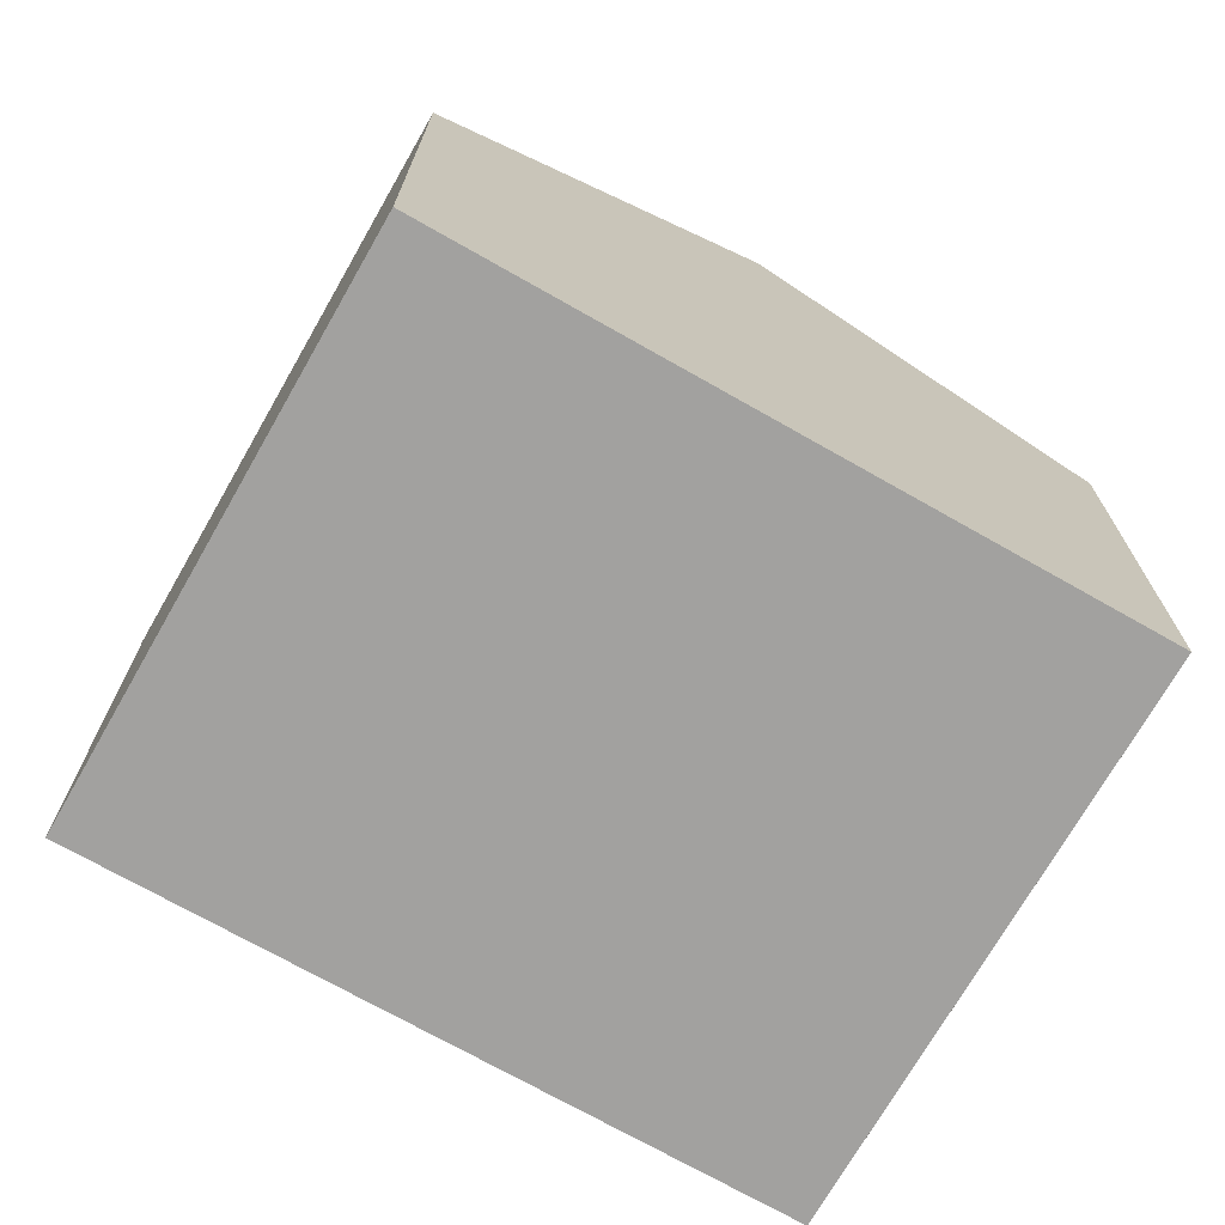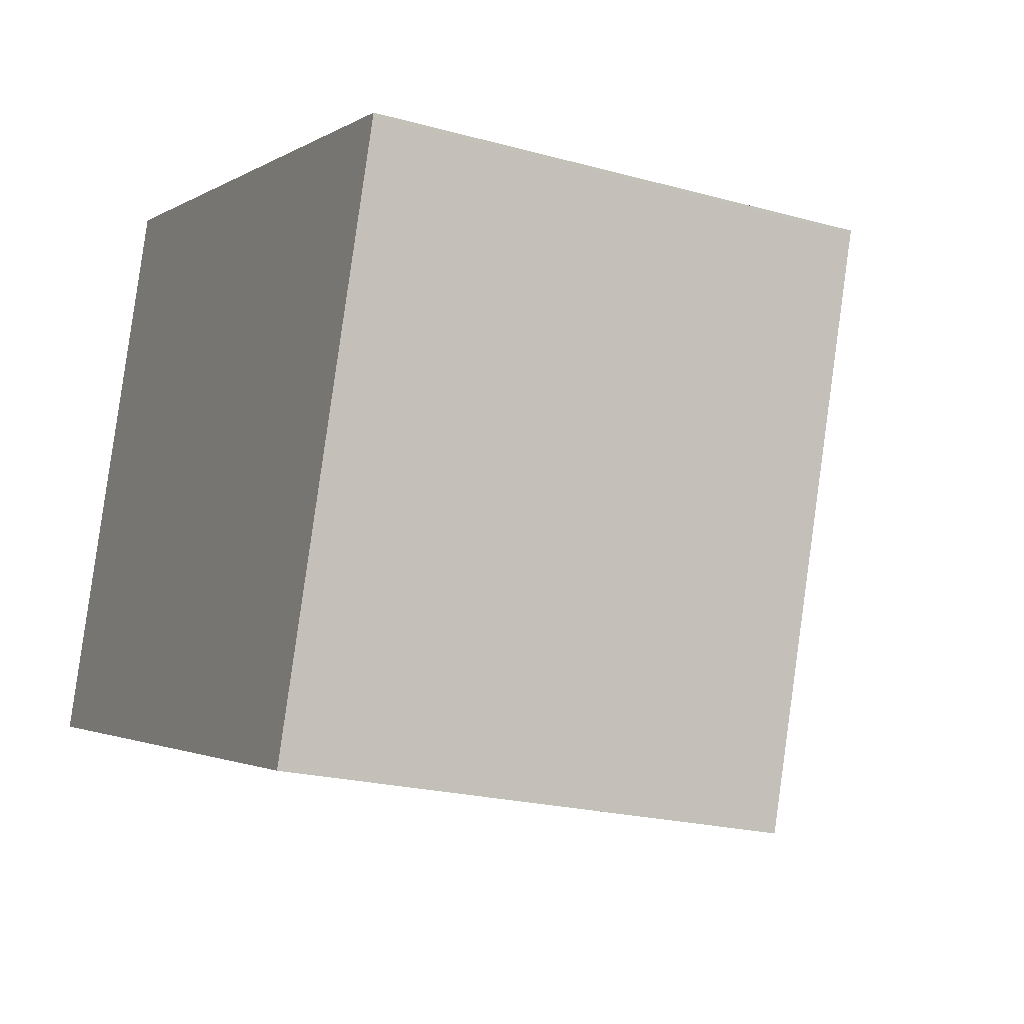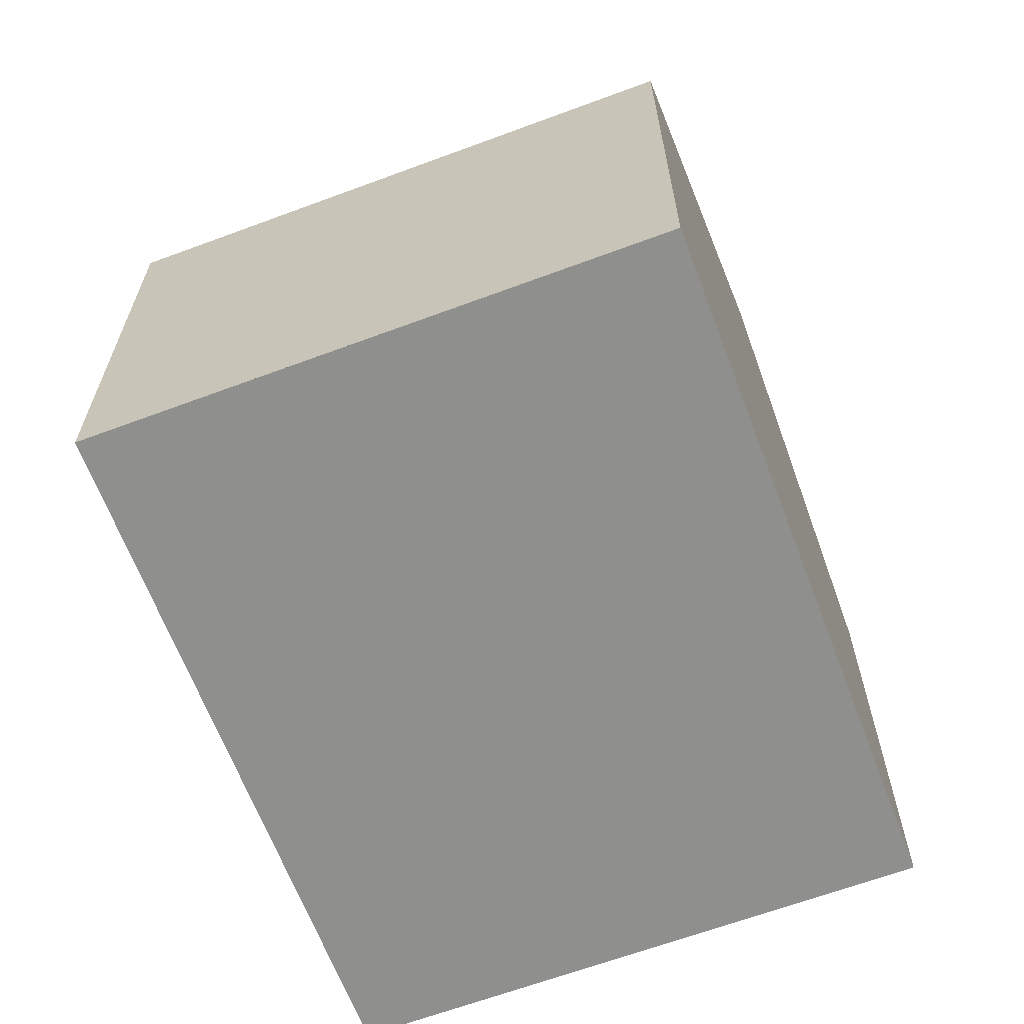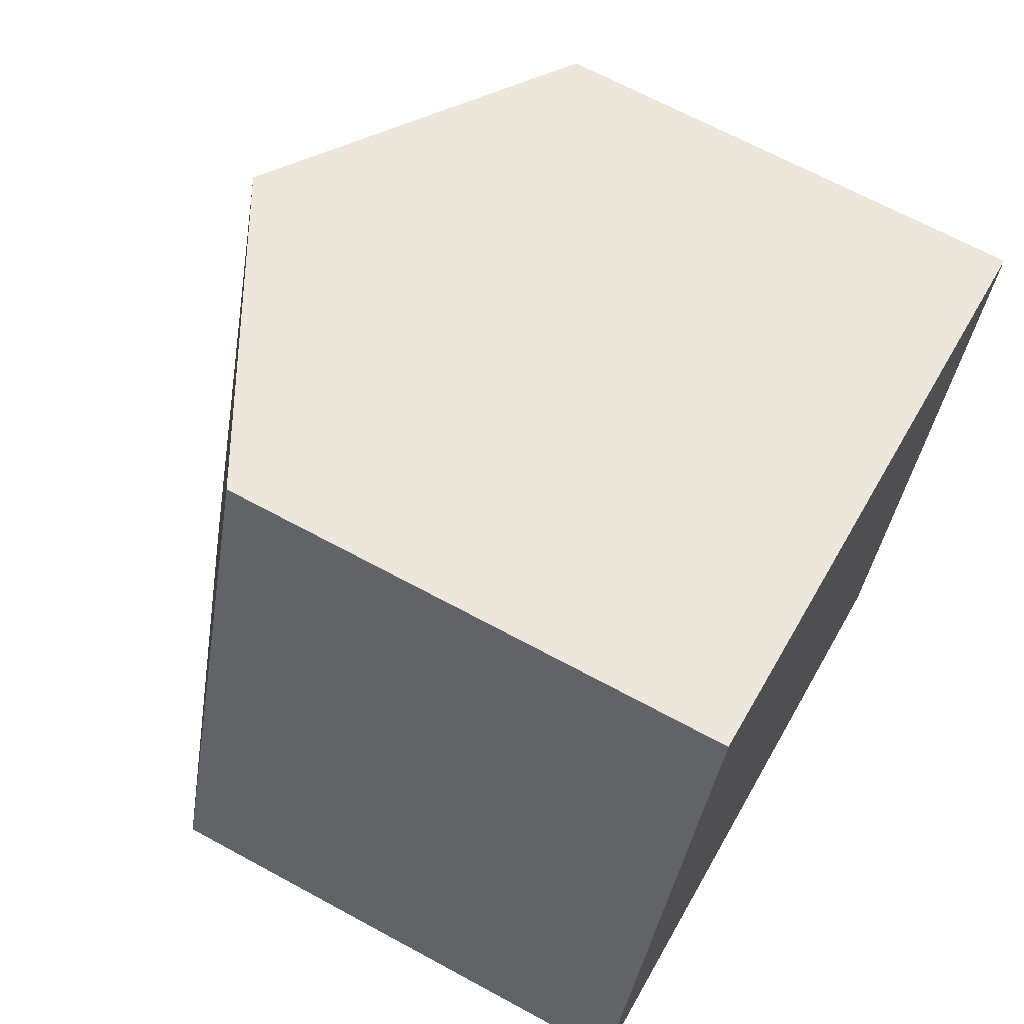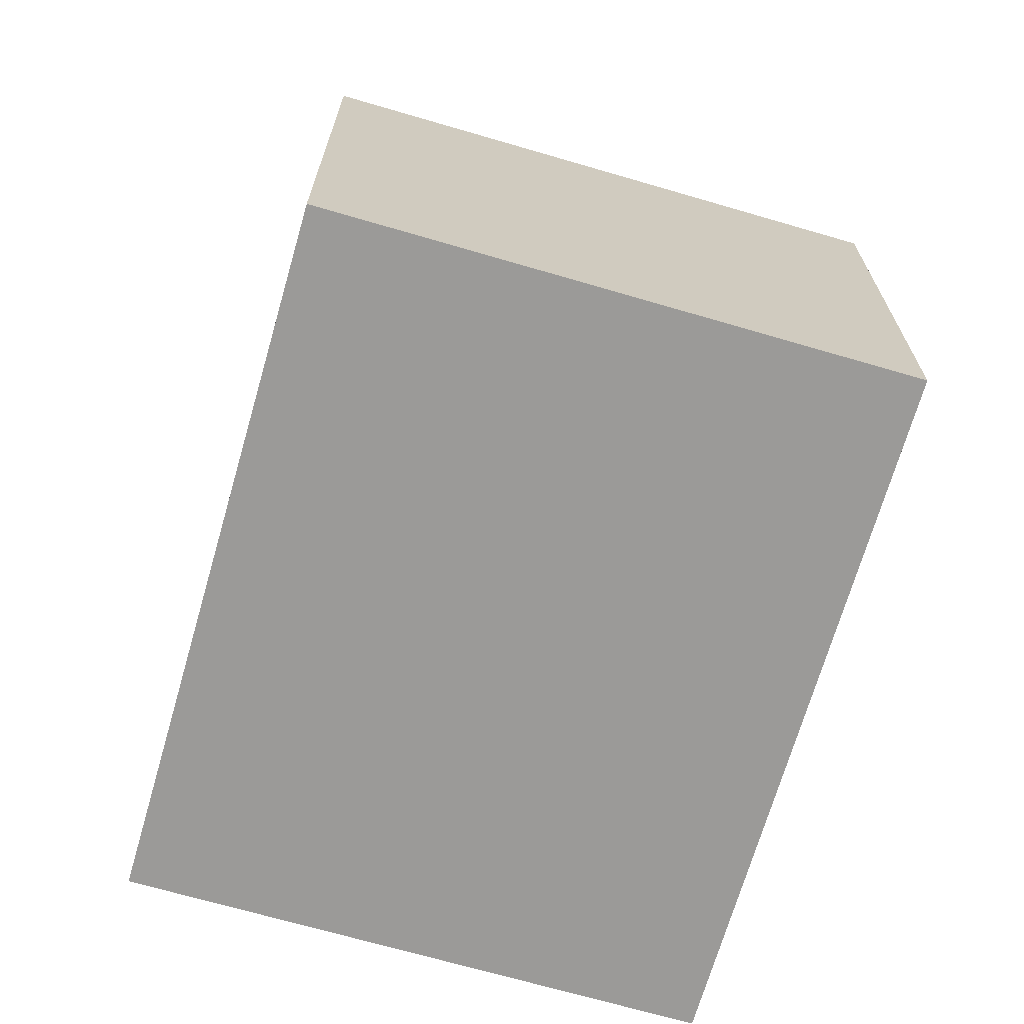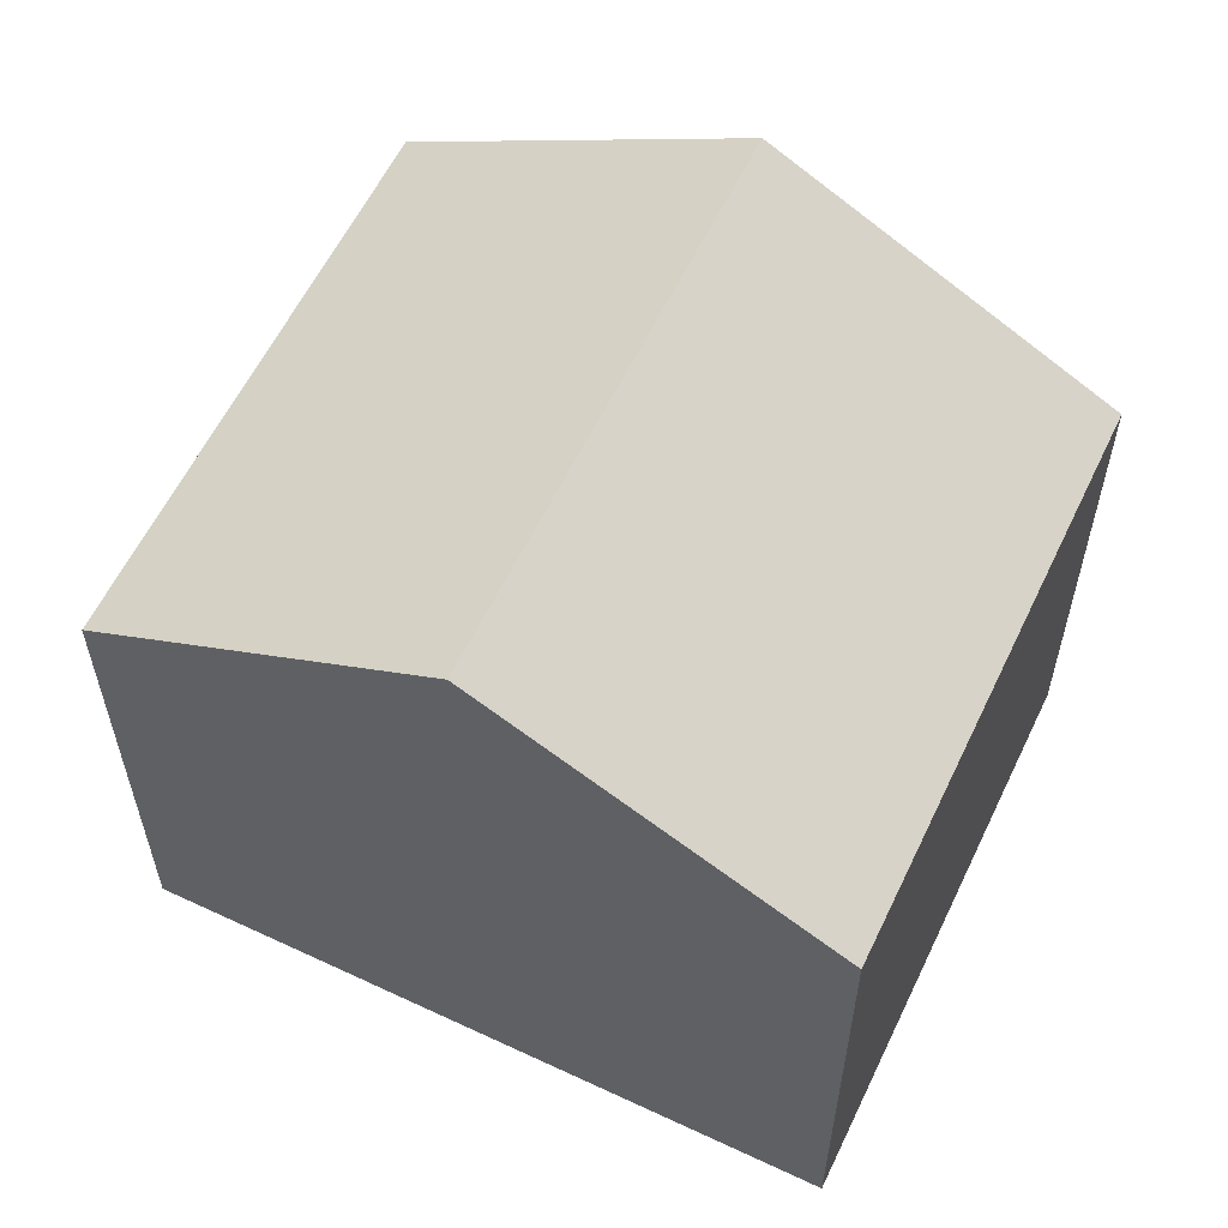
<metadata>
{"format":"obj","ext":"obj","renderer":"f3d","projection":"perspective","resolution":1024,"background":"white","views":[{"elev":-72.2,"azim":168.5,"up":"+Z"},{"elev":-21.6,"azim":-116.0,"up":"+Y"},{"elev":-65.2,"azim":128.8,"up":"+Z"},{"elev":67.2,"azim":118.6,"up":"+Y"},{"elev":-69.3,"azim":-88.0,"up":"+Z"},{"elev":59.1,"azim":-136.2,"up":"+Z"}]}
</metadata>
<code>
v -1295 -1026 5.505
v -1297 -1020 5.488
v -1302 -1028 5.491
v -1304 -1022 5.475
v -1300 -1021 7.534
v -1298 -1027 7.548
v -1297 -1020 5.52
v -1295 -1026 5.536
v -1297 -1020 5.488
v -1297 -1020 5.52
v -1300 -1021 7.534
v -1298 -1027 7.548
v -1300 -1021 7.534
v -1300 -1021 7.534
v -1304 -1022 5.475
v -1304 -1022 5.504
v -1304 -1022 5.504
v -1302 -1028 5.515
v -1295 -1026 5.505
v -1295 -1026 5.536
v -1298 -1027 7.548
v -1298 -1027 7.548
v -1302 -1028 5.515
v -1302 -1028 5.491
v -1295 -1026 5.536
v -1295 -1026 5.505
v -1295 -1026 0
v -1295 -1026 -8.882e-16
v -1297 -1020 5.488
v -1297 -1020 5.488
v -1297 -1020 0
v -1297 -1020 0
v -1302 -1028 5.491
v -1302 -1028 5.491
v -1302 -1028 0
v -1302 -1028 0
v -1304 -1022 5.504
v -1304 -1022 5.475
v -1304 -1022 8.882e-16
v -1304 -1022 8.882e-16
v -1297 -1020 5.52
v -1300 -1021 7.534
v -1300 -1021 0
v -1297 -1020 -8.882e-16
v -1297 -1020 5.488
v -1297 -1020 5.52
v -1297 -1020 -8.882e-16
v -1297 -1020 0
v -1298 -1027 7.548
v -1295 -1026 5.536
v -1295 -1026 -8.882e-16
v -1298 -1027 0
v -1295 -1026 5.505
v -1297 -1020 5.488
v -1297 -1020 0
v -1295 -1026 0
v -1302 -1028 5.515
v -1298 -1027 7.548
v -1298 -1027 0
v -1302 -1028 0
v -1304 -1022 5.475
v -1304 -1022 5.475
v -1304 -1022 0
v -1304 -1022 8.882e-16
v -1300 -1021 7.534
v -1304 -1022 5.504
v -1304 -1022 8.882e-16
v -1300 -1021 0
v -1302 -1028 5.491
v -1302 -1028 5.515
v -1302 -1028 0
v -1302 -1028 0
v -1295 -1026 5.505
v -1295 -1026 5.505
v -1295 -1026 0
v -1295 -1026 0
v -1304 -1022 5.475
v -1302 -1028 5.491
v -1302 -1028 0
v -1304 -1022 0
v -1295 -1026 0
v -1302 -1028 0
v -1304 -1022 0
v -1297 -1020 0
f 11 5 7 10
f 10 7 2 9
f 20 10 9 19
f 21 11 10 20
f 17 15 4 16
f 24 15 17 23
f 16 13 14 17
f 23 17 14 22
f 19 1 8 20
f 20 8 6 21
f 23 18 3 24
f 22 12 18 23
f 26 27 28 25
f 30 31 32 29
f 34 35 36 33
f 38 39 40 37
f 42 43 44 41
f 46 47 48 45
f 50 51 52 49
f 54 55 56 53
f 58 59 60 57
f 62 63 64 61
f 66 67 68 65
f 70 71 72 69
f 74 75 76 73
f 78 79 80 77
f 82 83 84 81

</code>
